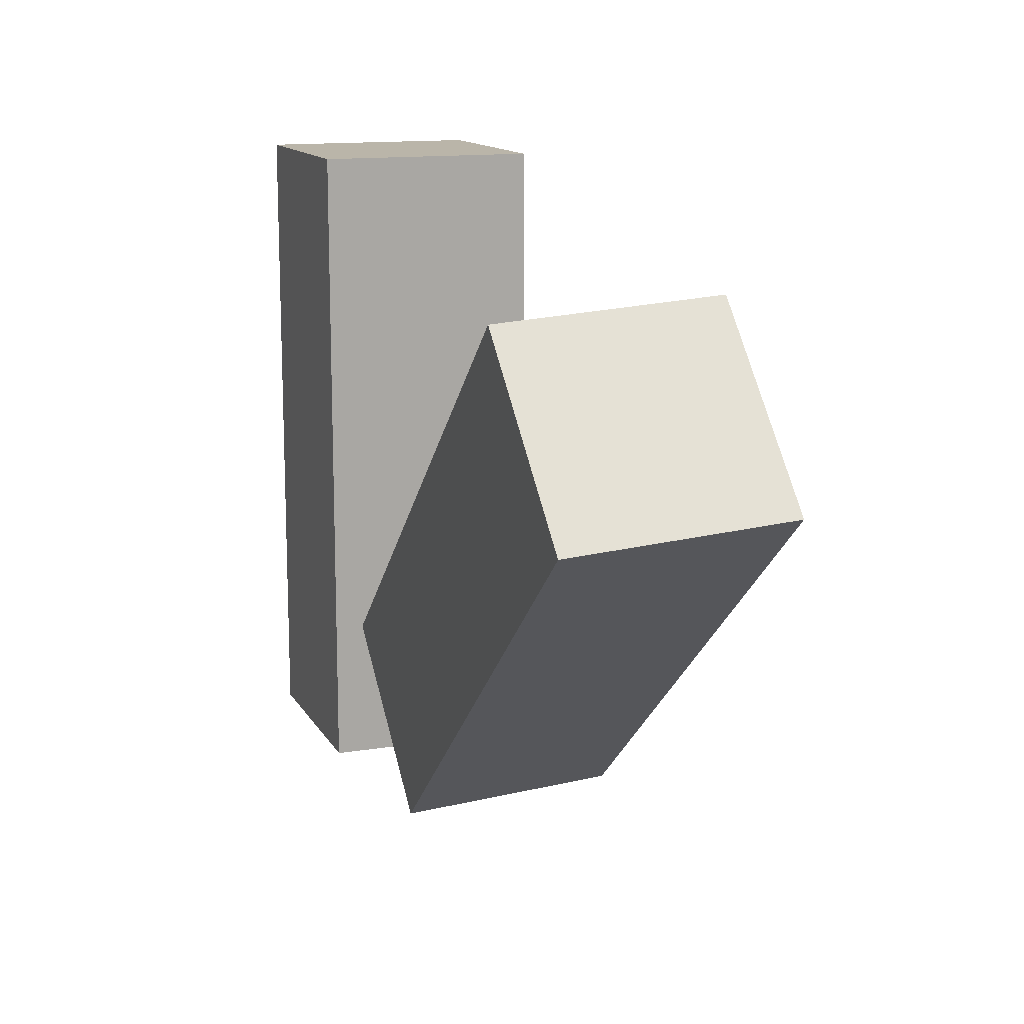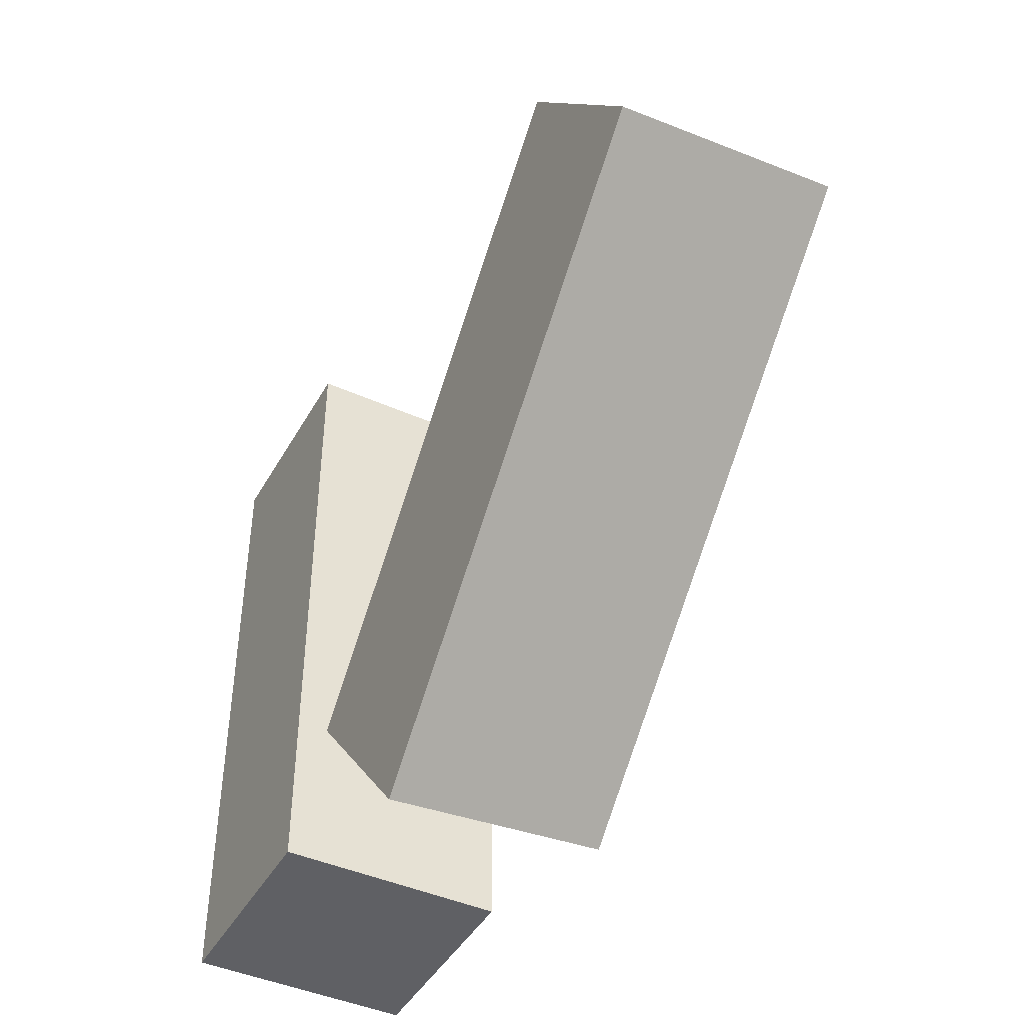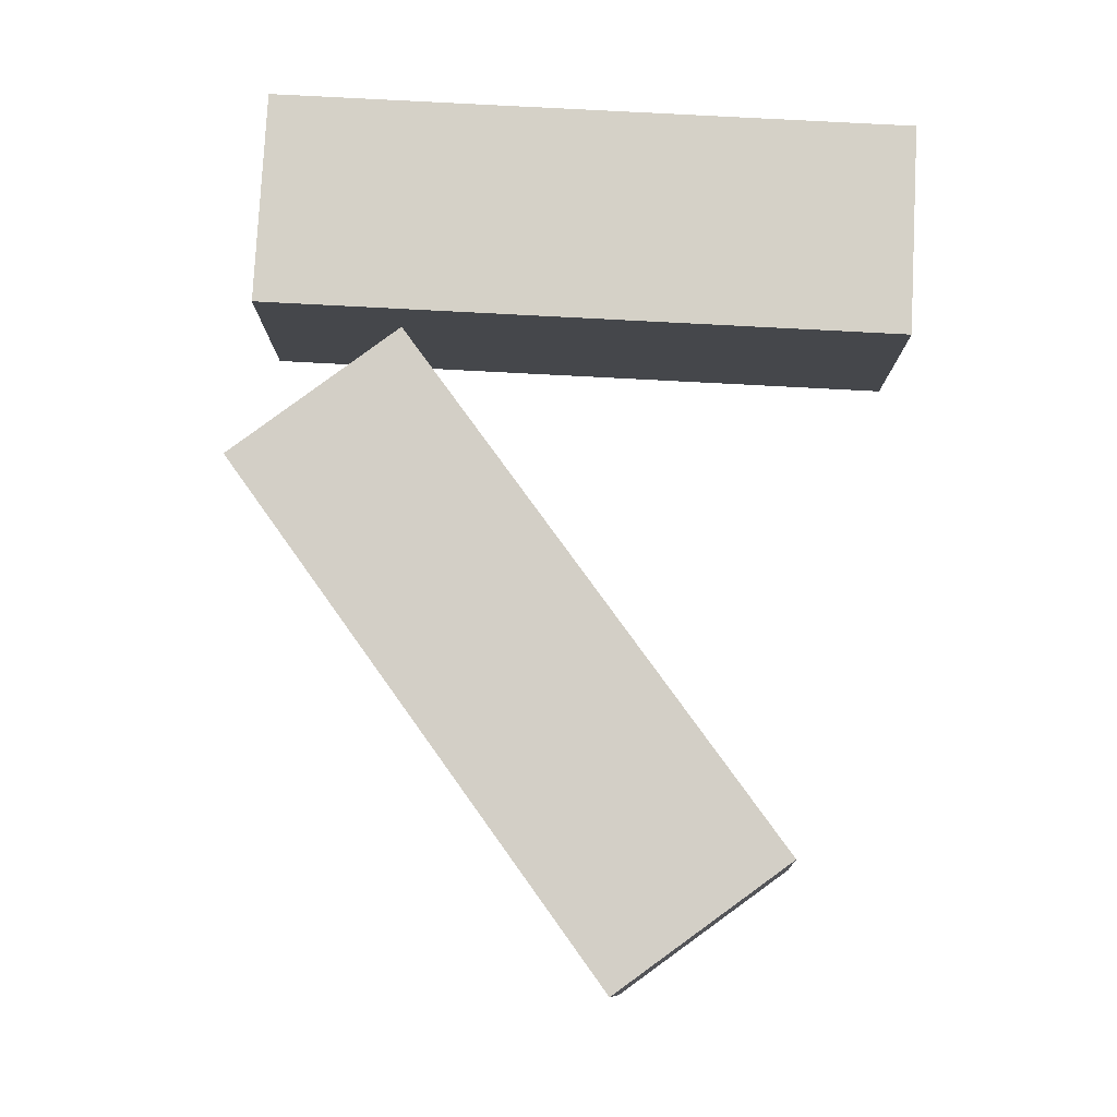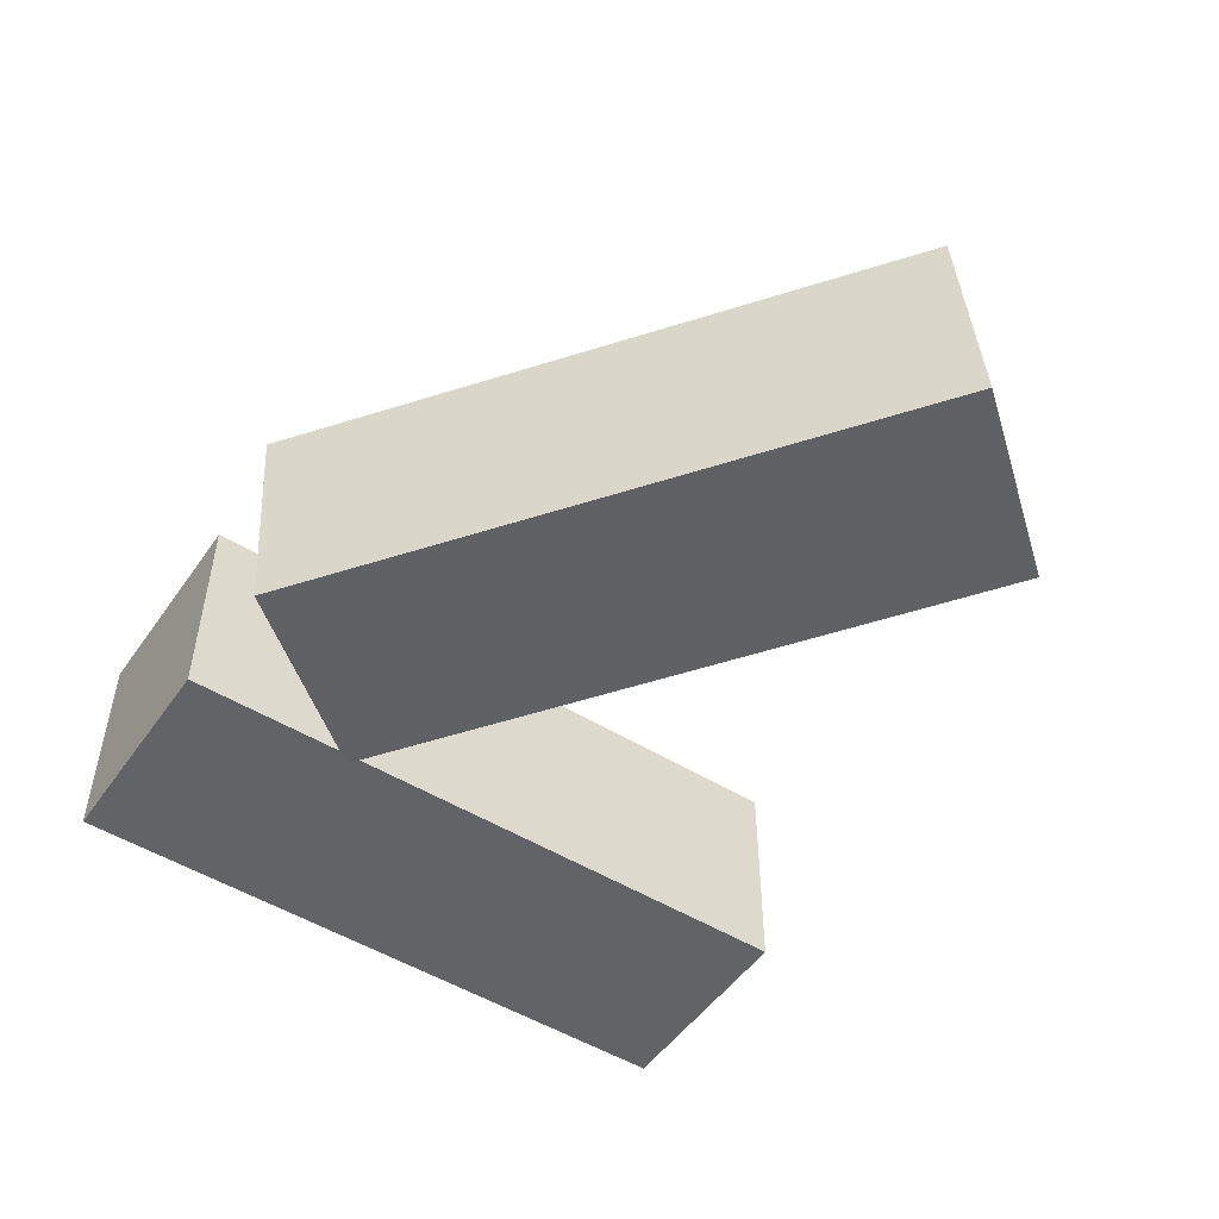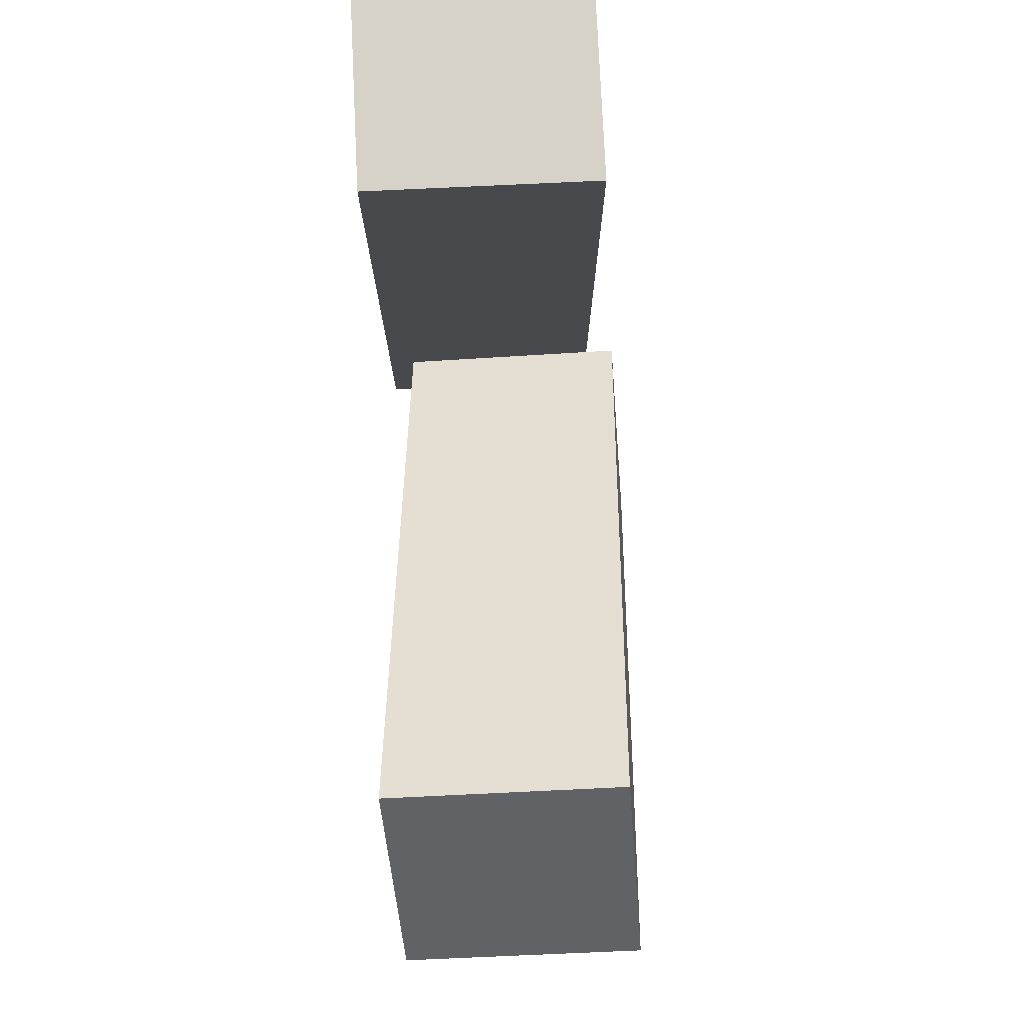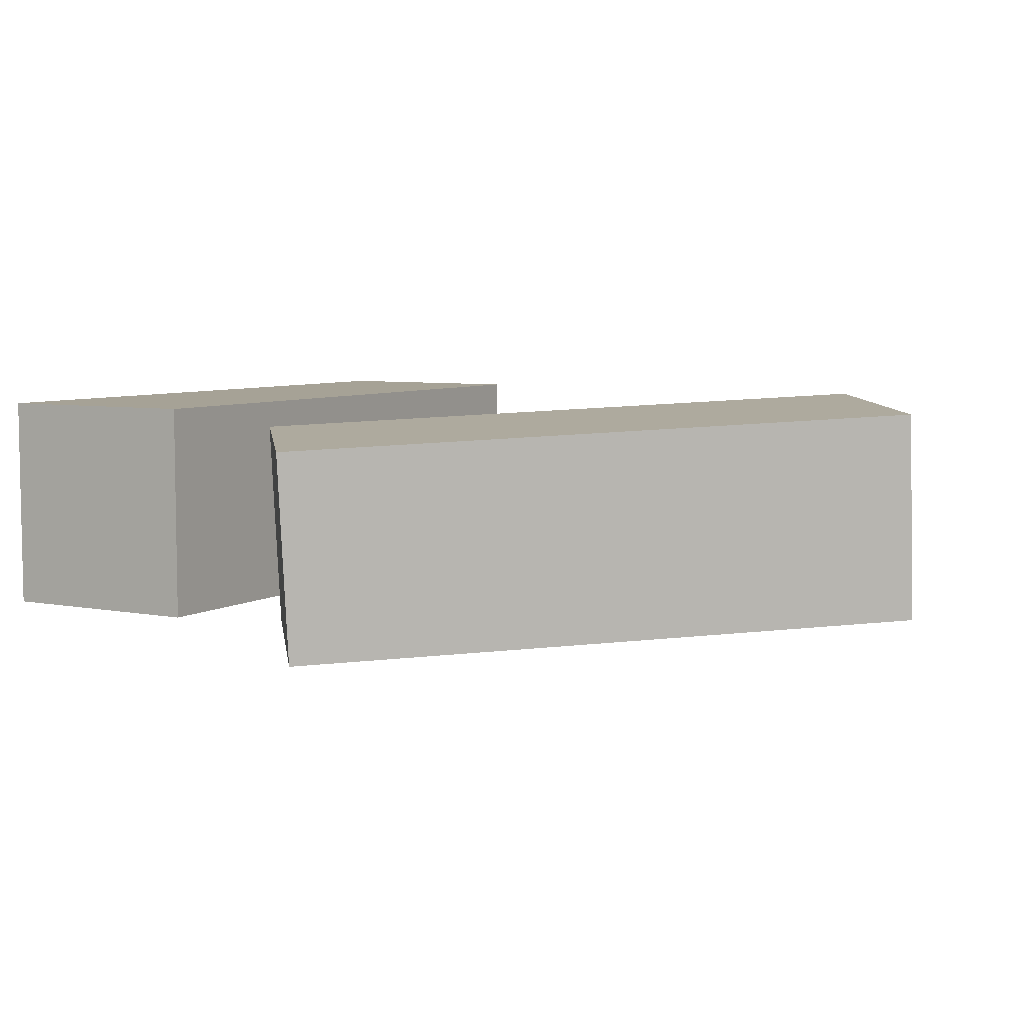
<metadata>
{"format":"obj","ext":"obj","renderer":"f3d","projection":"perspective","resolution":1024,"background":"white","views":[{"elev":13.7,"azim":70.1,"up":"+Y"},{"elev":-43.9,"azim":62.3,"up":"+Y"},{"elev":79.6,"azim":93.0,"up":"+Z"},{"elev":-50.9,"azim":56.1,"up":"+Z"},{"elev":77.9,"azim":87.3,"up":"+Y"},{"elev":6.3,"azim":30.2,"up":"+Z"}]}
</metadata>
<code>
g Arms_Mesh
v -0.25 -0.625 -0.125
v 0 0.125 -0.125
v -0.25 0.125 -0.125
v 0 -0.625 -0.125
v -0.25 -0.625 0.125
v 0 0.125 0.125
v 0 -0.625 0.125
v -0.25 0.125 0.125
v -0.25 -0.625 -0.125
v 0 -0.625 0.125
v 0 -0.625 -0.125
v -0.25 -0.625 0.125
v 0 -0.625 -0.125
v 0 0.125 0.125
v 0 0.125 -0.125
v 0 -0.625 0.125
v 0 0.125 -0.125
v -0.25 0.125 0.125
v -0.25 0.125 -0.125
v 0 0.125 0.125
v -0.25 0.125 -0.125
v -0.25 -0.625 0.125
v -0.25 -0.625 -0.125
v -0.25 0.125 0.125
v 0.1688 -0.6502 0.08217
v 0.5965 0.01292 0.1307
v 0.7532 -0.1815 0.1182
v 0.01213 -0.4558 0.09467
v 0.1703 -0.6329 -0.1672
v 0.5981 0.03019 -0.1187
v 0.01365 -0.4385 -0.1547
v 0.7547 -0.1642 -0.1312
v 0.1688 -0.6502 0.08217
v 0.01365 -0.4385 -0.1547
v 0.01213 -0.4558 0.09467
v 0.1703 -0.6329 -0.1672
v 0.01213 -0.4558 0.09467
v 0.5981 0.03019 -0.1187
v 0.5965 0.01292 0.1307
v 0.01365 -0.4385 -0.1547
v 0.5965 0.01292 0.1307
v 0.7547 -0.1642 -0.1312
v 0.7532 -0.1815 0.1182
v 0.5981 0.03019 -0.1187
v 0.7532 -0.1815 0.1182
v 0.1703 -0.6329 -0.1672
v 0.1688 -0.6502 0.08217
v 0.7547 -0.1642 -0.1312
g Arms_Mesh_0
f -46 -47 -48
f -45 -48 -47
f -42 -43 -44
f -41 -44 -43
f -38 -39 -40
f -37 -40 -39
f -34 -35 -36
f -33 -36 -35
f -30 -31 -32
f -29 -32 -31
f -26 -27 -28
f -25 -28 -27
f -22 -23 -24
f -21 -24 -23
f -18 -19 -20
f -17 -20 -19
f -14 -15 -16
f -13 -16 -15
f -10 -11 -12
f -9 -12 -11
f -6 -7 -8
f -5 -8 -7
f -2 -3 -4
f -1 -4 -3

</code>
